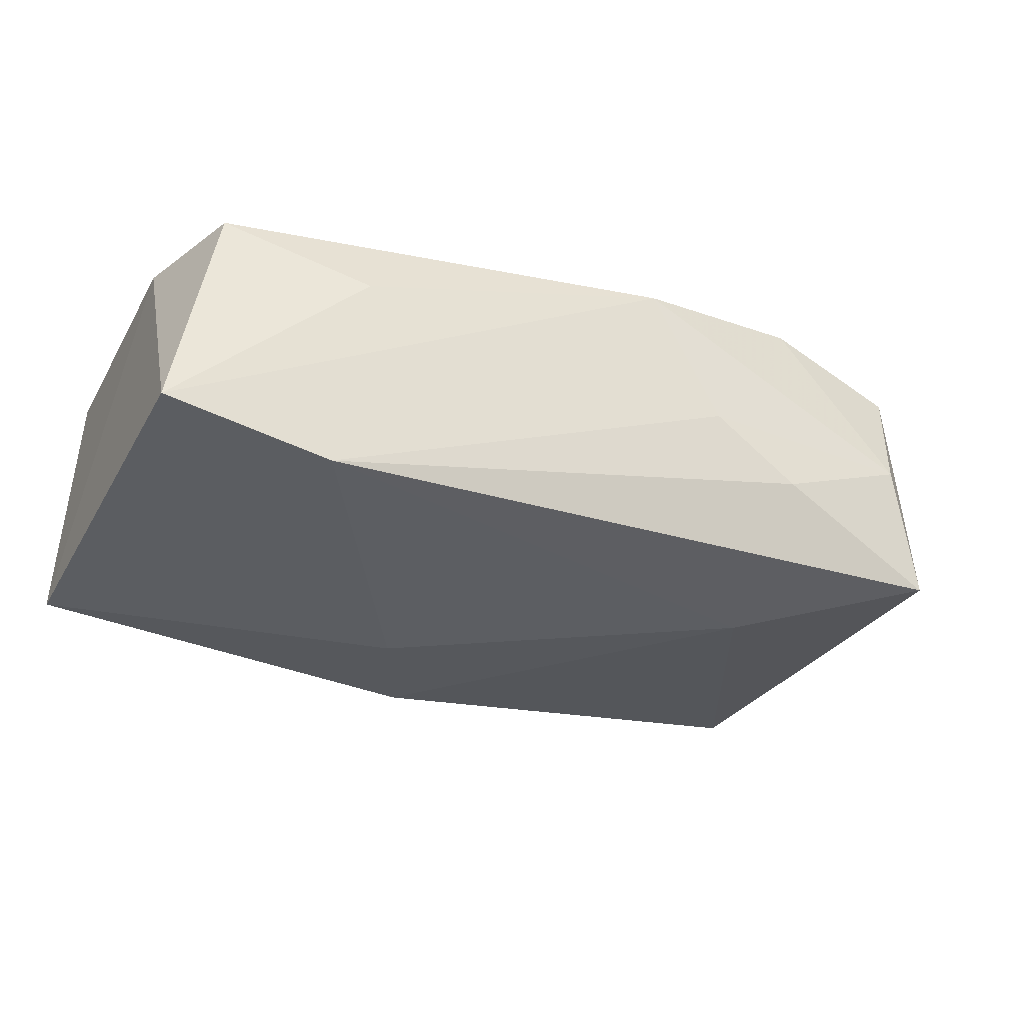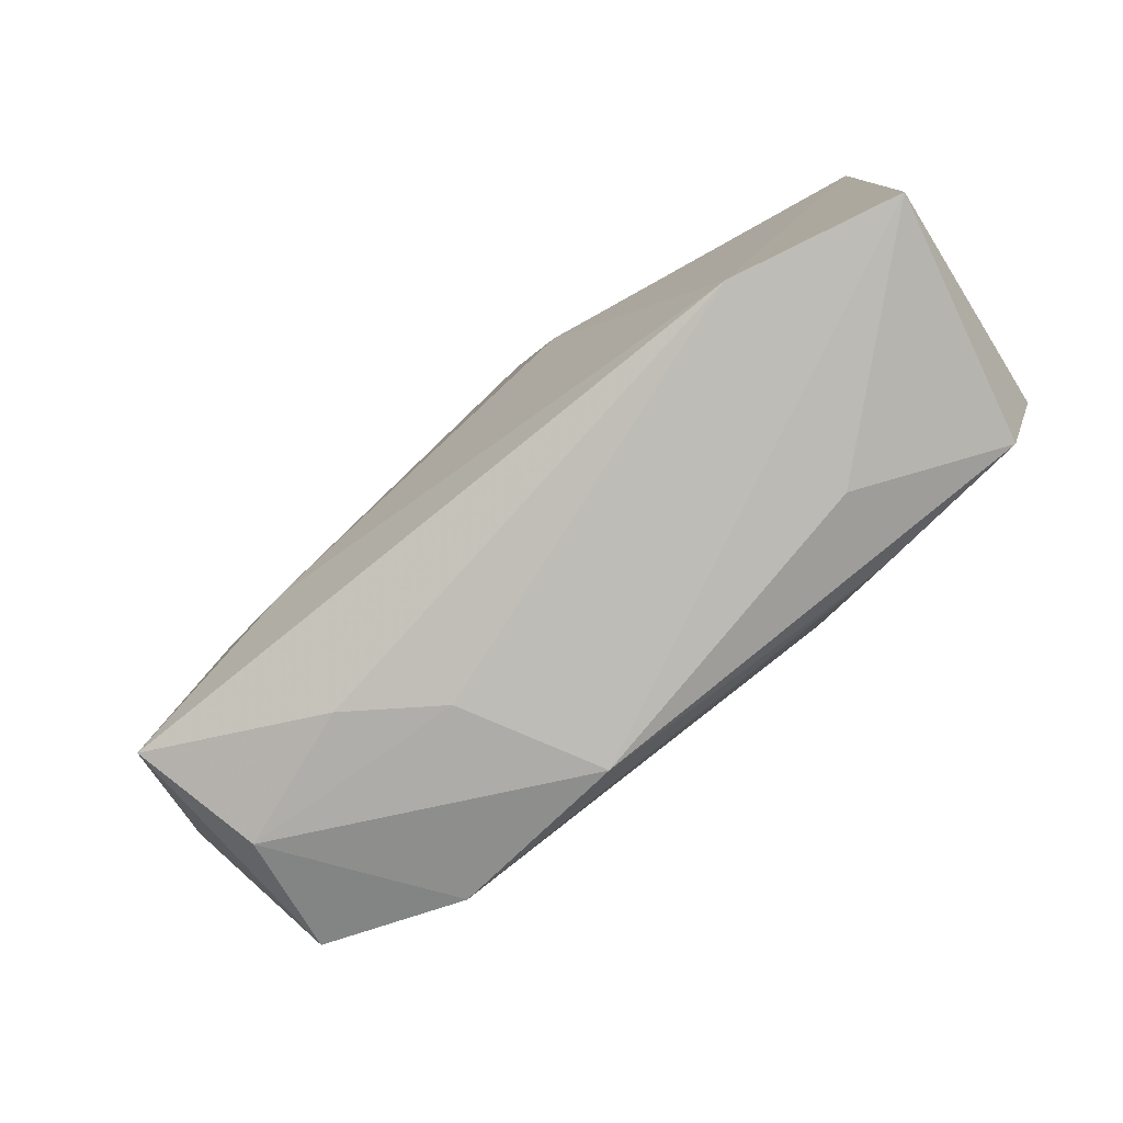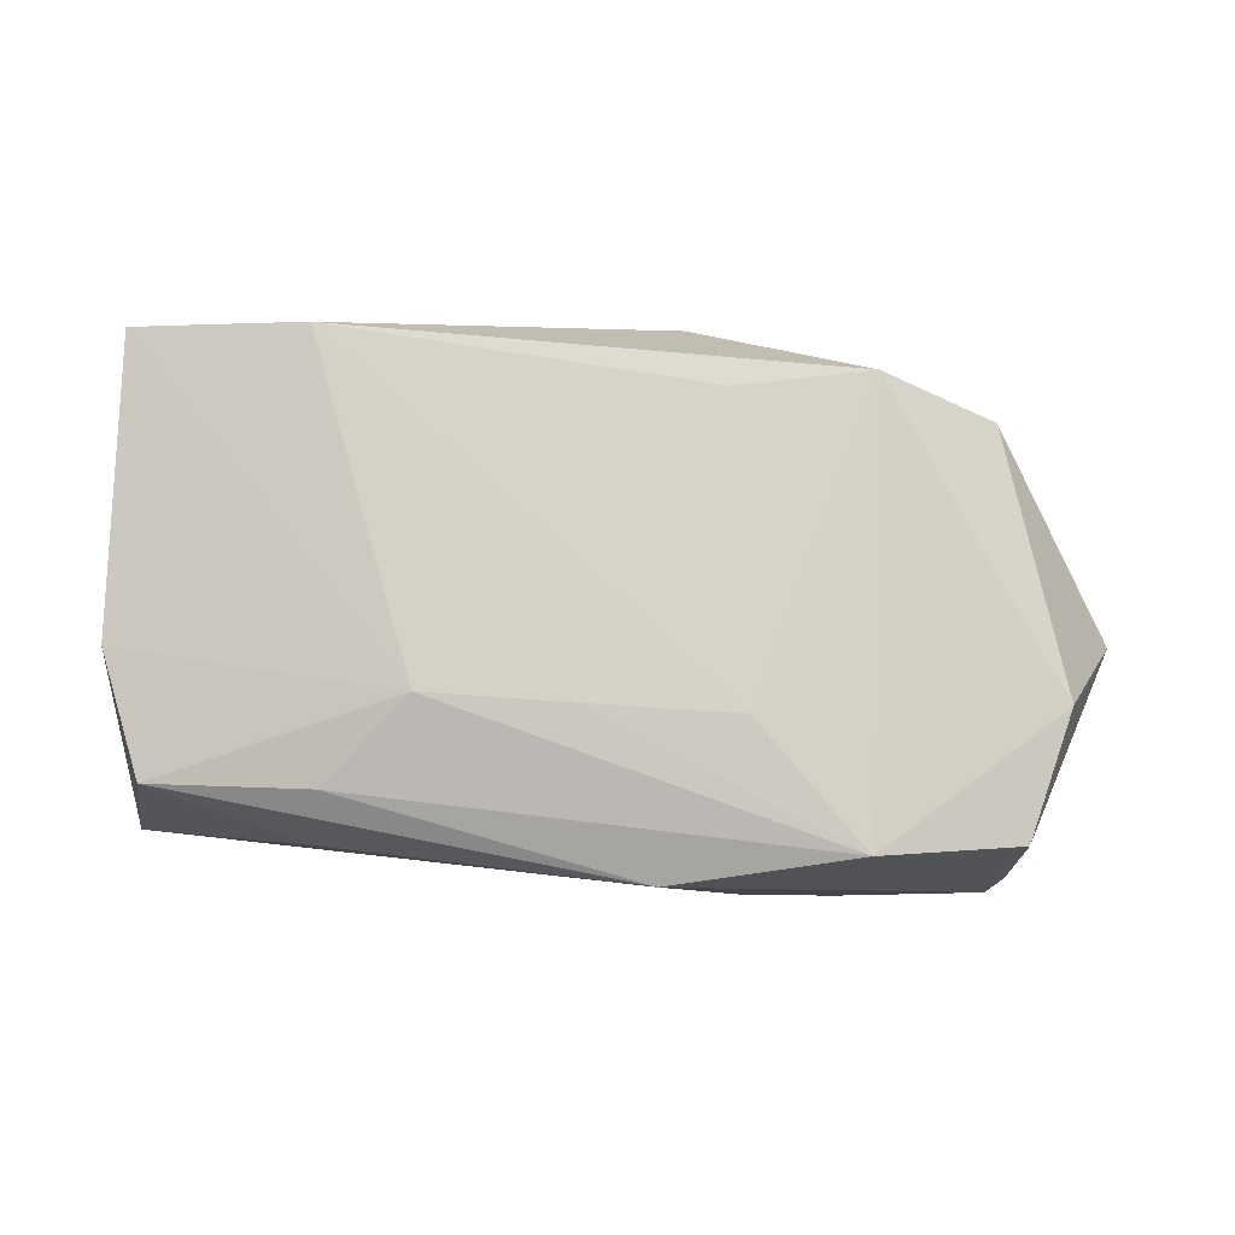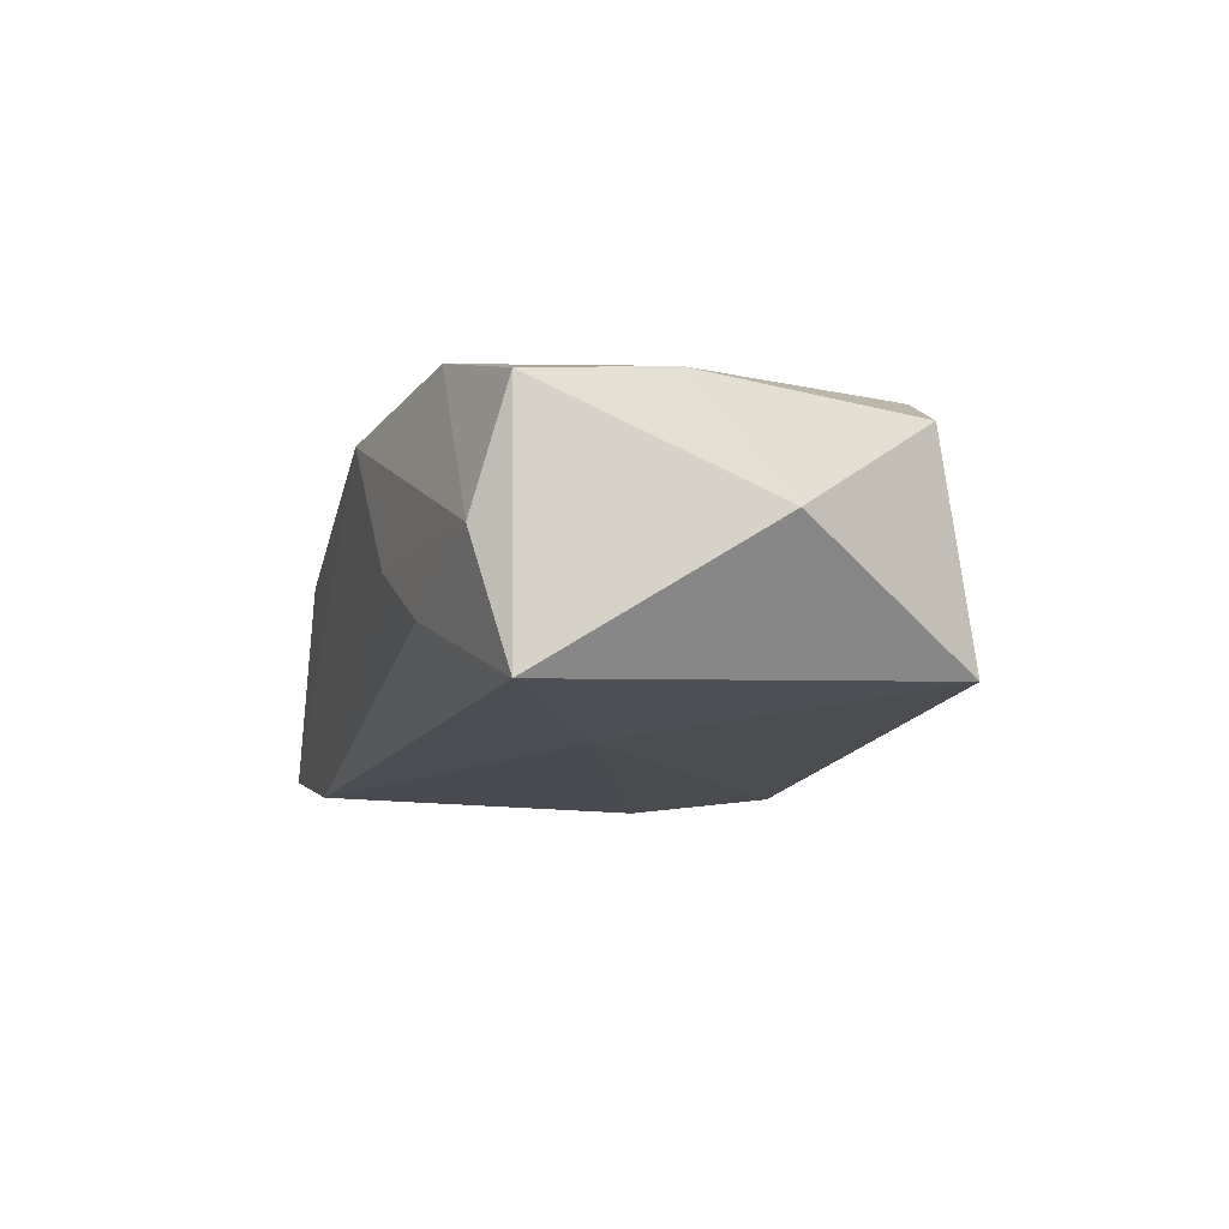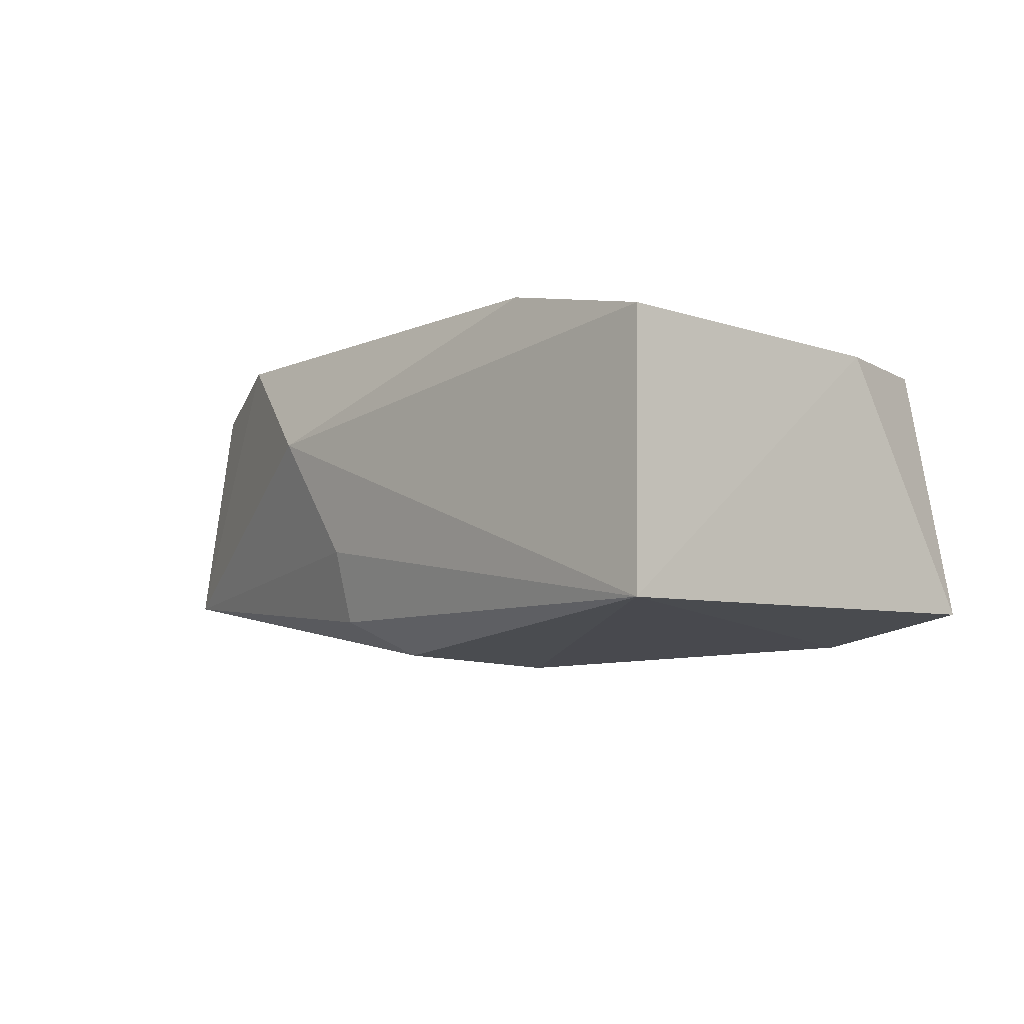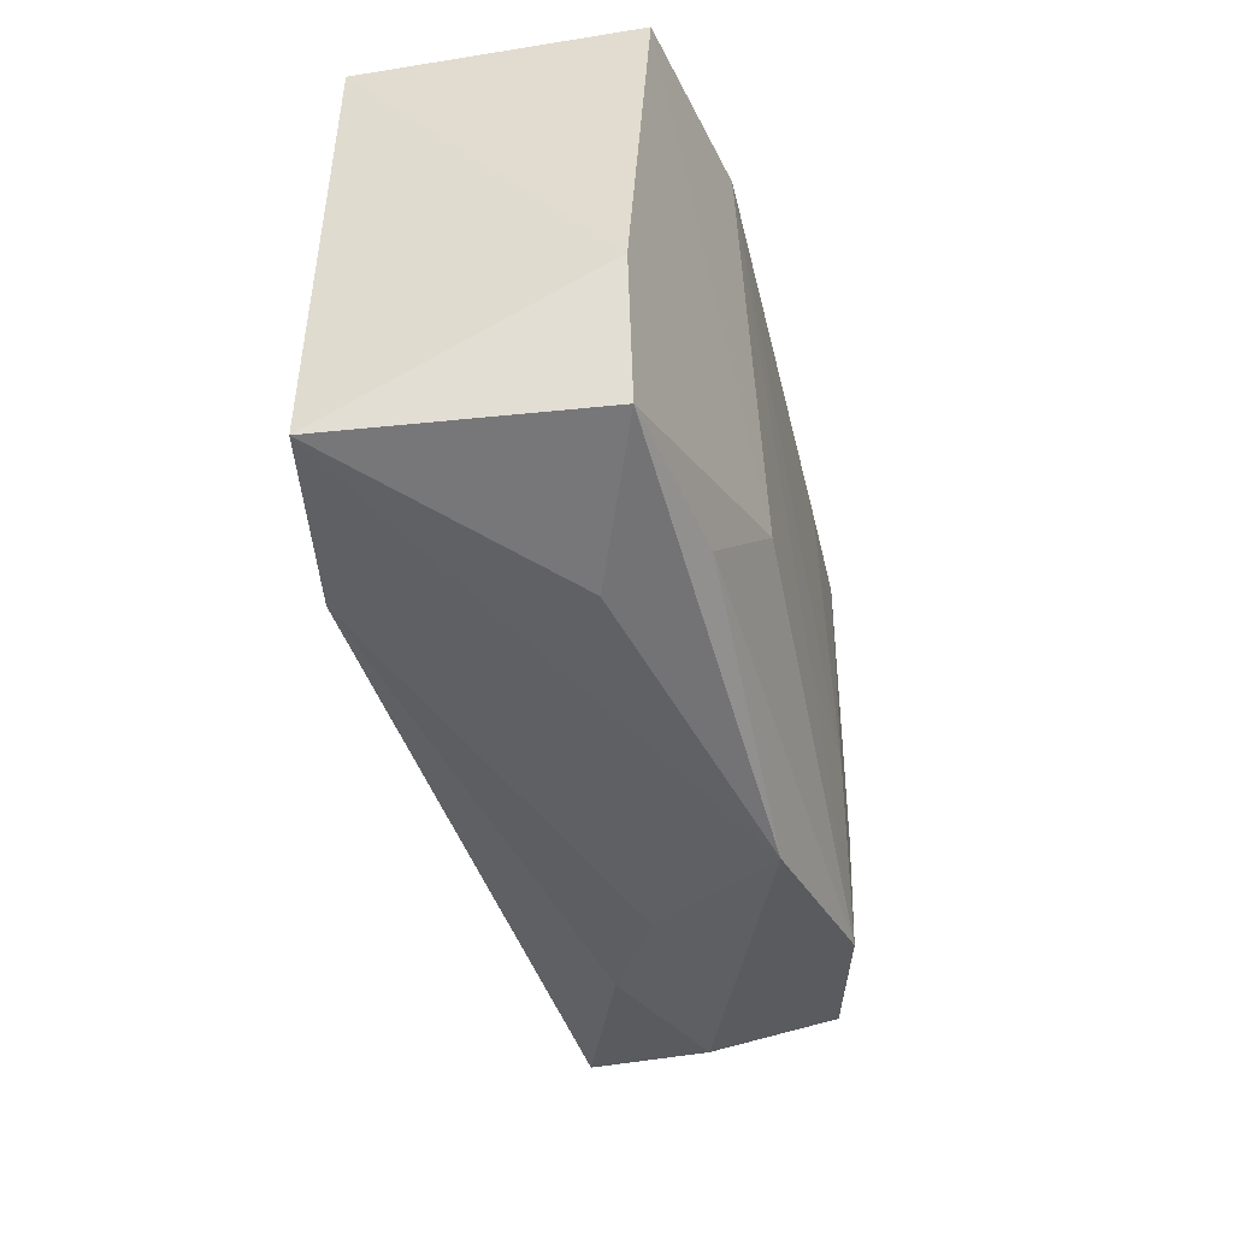
<metadata>
{"format":"obj","ext":"obj","renderer":"f3d","projection":"perspective","resolution":1024,"background":"white","views":[{"elev":-34.2,"azim":-25.6,"up":"+Z"},{"elev":-77.3,"azim":-143.5,"up":"+Y"},{"elev":78.2,"azim":1.8,"up":"+Z"},{"elev":-10.0,"azim":70.0,"up":"+Z"},{"elev":-4.7,"azim":-129.1,"up":"+Z"},{"elev":-42.3,"azim":-75.4,"up":"+Y"}]}
</metadata>
<code>
v 0.04328 -0.001346 -0.0001702
v 0.007834 0.02324 0.004717
v 0.0003891 -0.009782 0.01482
v -0.02257 -0.01831 -0.01424
v -0.02061 -0.02001 0.00436
v -0.0194 -0.01657 0.01182
v -0.03689 -0.005683 0.01044
v 0.03325 -0.02162 -0.0006714
v 0.01326 -0.0102 0.01482
v 0.02288 0.01742 0.01386
v -0.01225 -0.009288 0.0147
v -0.03343 -0.01629 0.009923
v -0.002636 0.01616 -0.01505
v -0.02158 0.01964 0.01482
v -0.03654 0.01965 0.01217
v 0.001199 0.0222 -0.005621
v -0.03737 0.02066 -0.01077
v -0.03737 -0.0175 -0.01147
v 0.02145 -0.02184 -0.005543
v 0.03507 -0.01897 0.009926
v 0.023 -0.009769 0.01368
v 0.03266 0.01459 0.009831
v 0.01124 0.01557 0.01443
v 0.03548 0.004548 0.009621
v 0.02136 0.007509 -0.01257
v 0.006753 -0.02306 0.01072
v 0.02227 -0.008776 -0.01388
v 0.03669 -0.01932 -0.01169
v 0.03507 0.0163 -0.009914
v 0.01349 -0.02241 -0.0005955
v 0.02275 -0.02049 0.01342
v 0.03848 -0.00799 0.01019
v 0.001119 0.02068 -0.01202
v -0.007611 0.005522 -0.01617
f 1 28 29
f 10 29 2
f 20 28 1
f 27 29 28
f 9 10 23
f 2 15 14
f 14 10 2
f 14 23 10
f 9 23 14
f 17 15 2
f 13 27 34
f 13 33 29
f 34 17 13
f 13 17 33
f 4 27 28
f 34 27 4
f 4 17 34
f 18 17 4
f 18 12 7
f 15 17 7
f 7 17 18
f 9 14 3
f 3 31 9
f 2 29 16
f 29 33 16
f 16 17 2
f 33 17 16
f 32 31 20
f 32 20 1
f 1 24 32
f 29 10 22
f 1 29 22
f 22 24 1
f 10 32 22
f 22 32 24
f 29 27 25
f 25 13 29
f 27 13 25
f 11 7 12
f 11 3 14
f 11 14 15
f 15 7 11
f 31 3 11
f 21 32 10
f 31 32 21
f 21 10 9
f 9 31 21
f 5 12 18
f 18 26 5
f 5 26 12
f 18 4 30
f 30 26 18
f 20 31 8
f 31 26 8
f 26 30 8
f 28 20 8
f 6 11 12
f 31 11 6
f 12 26 6
f 6 26 31
f 19 4 28
f 19 30 4
f 28 8 19
f 19 8 30

</code>
